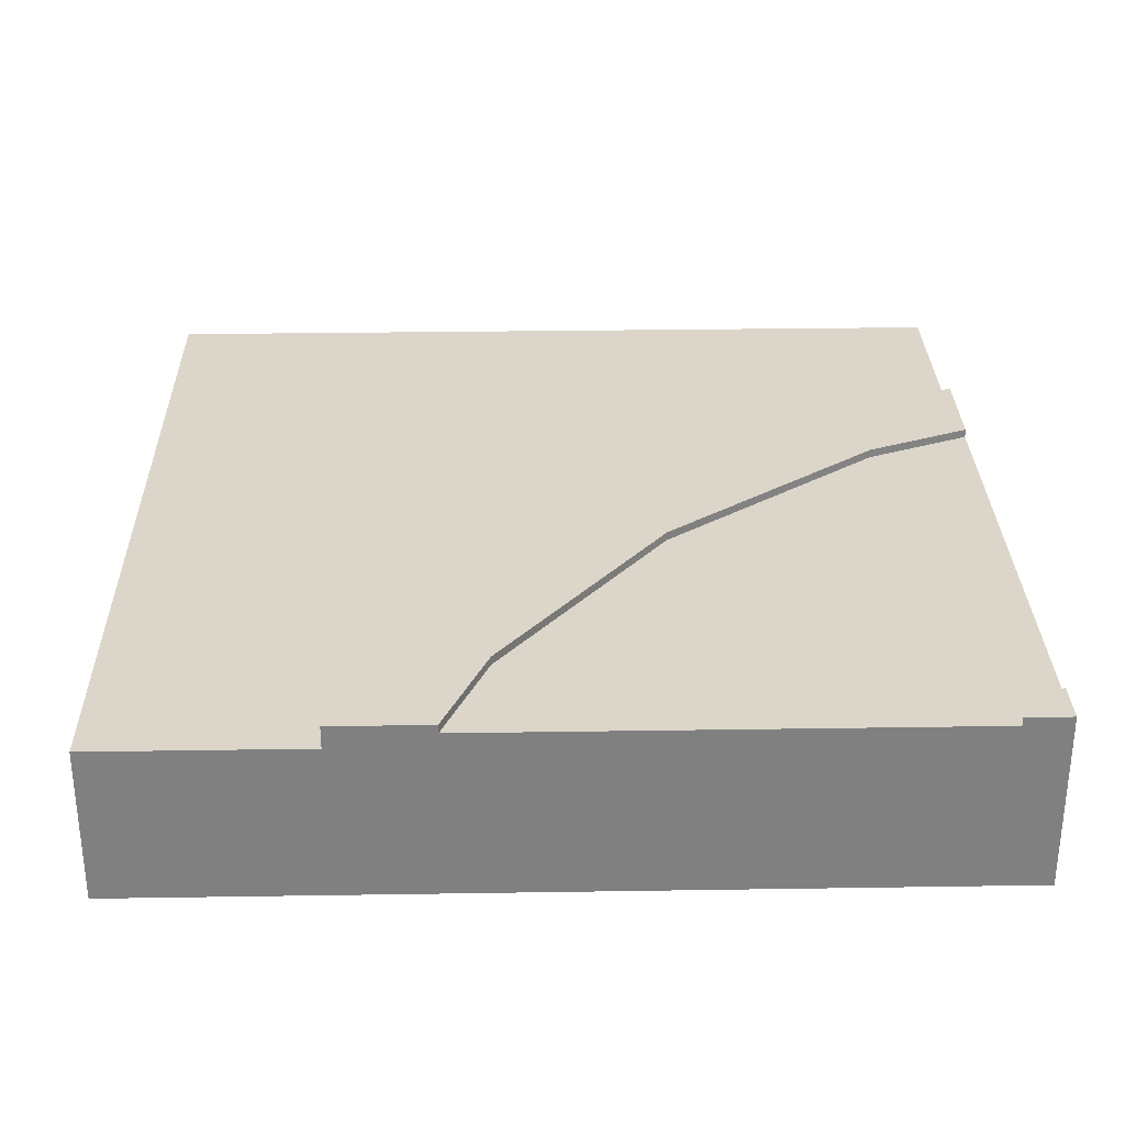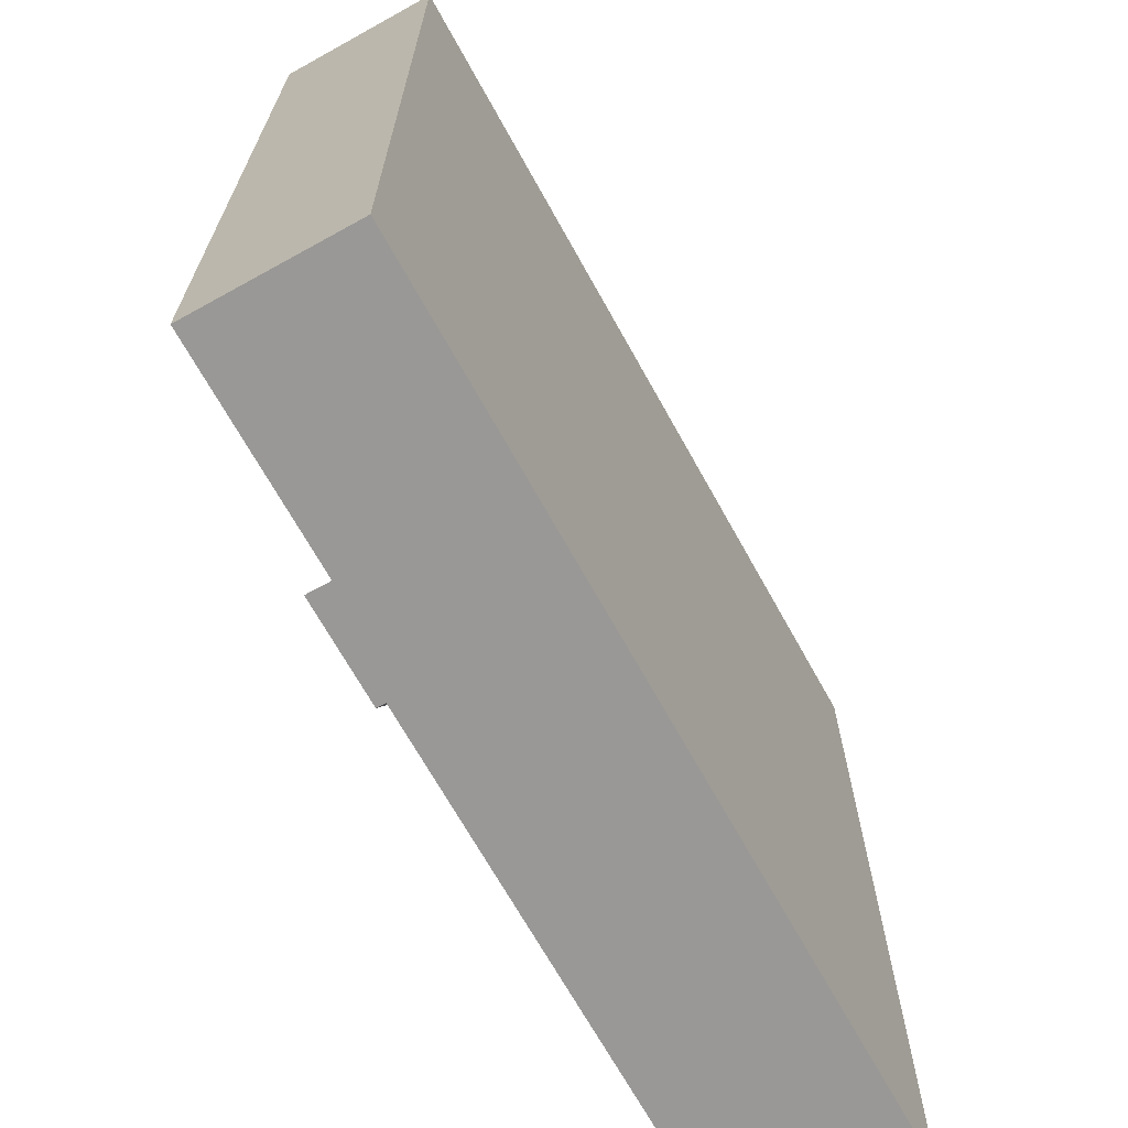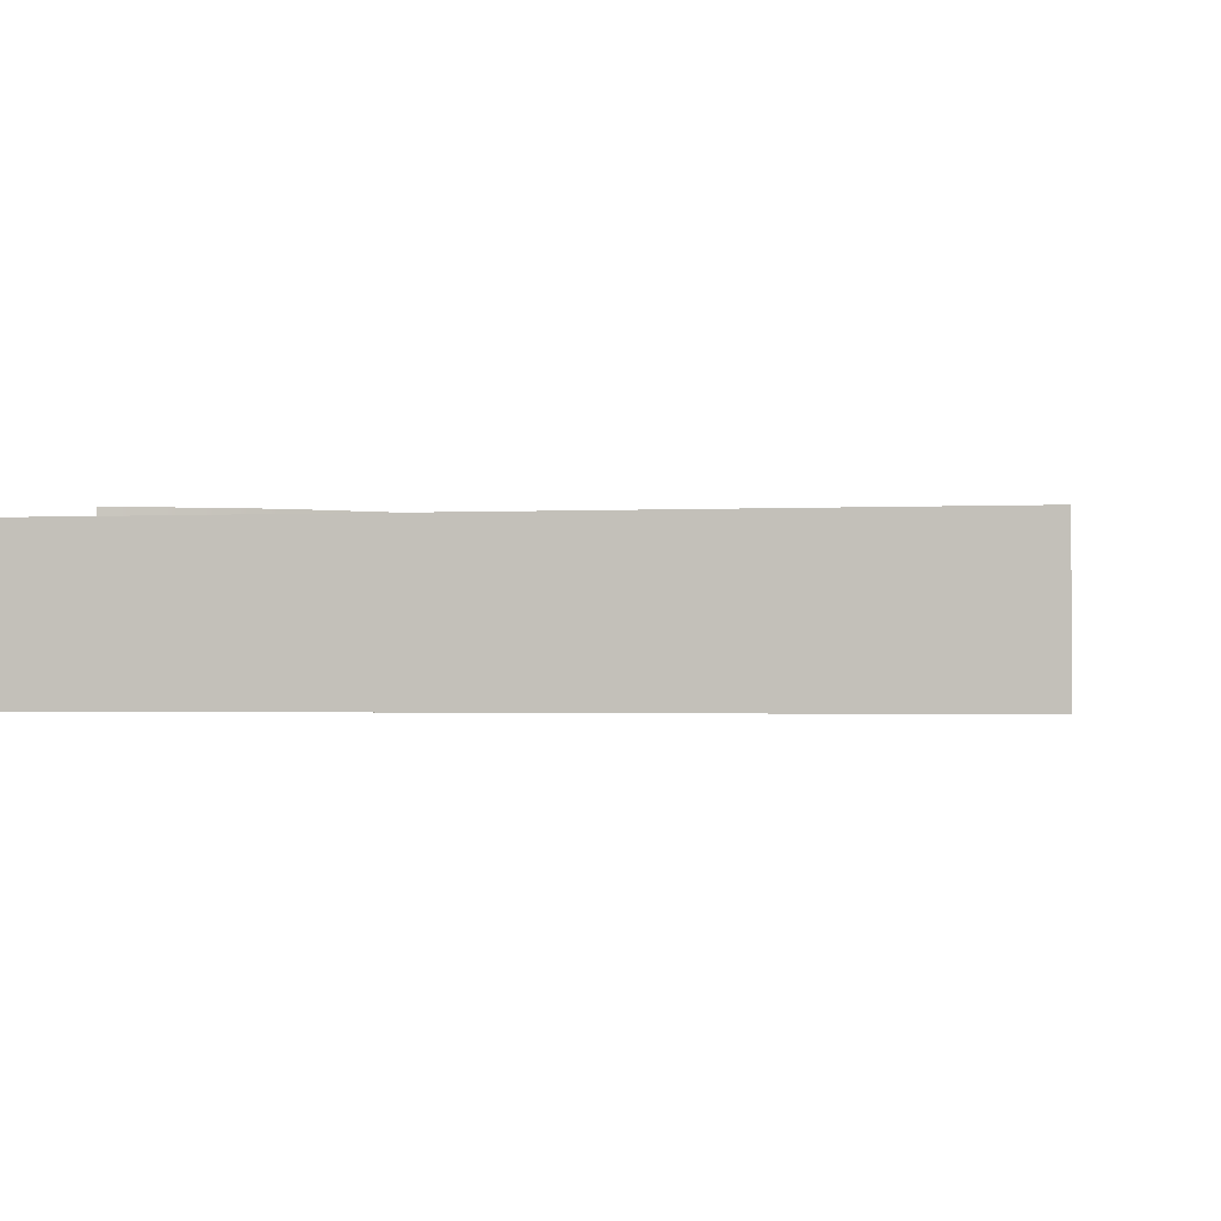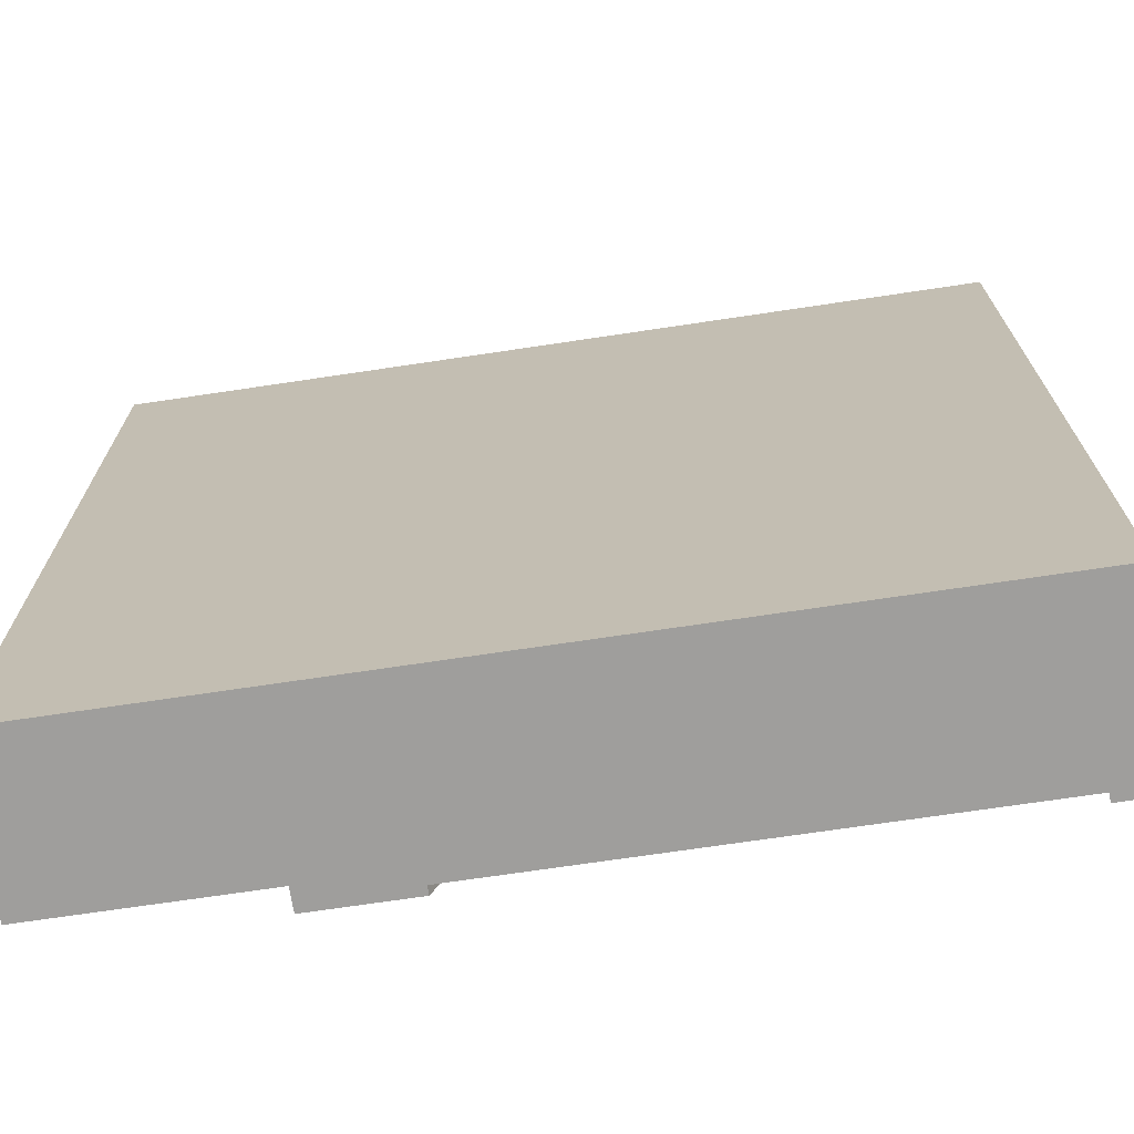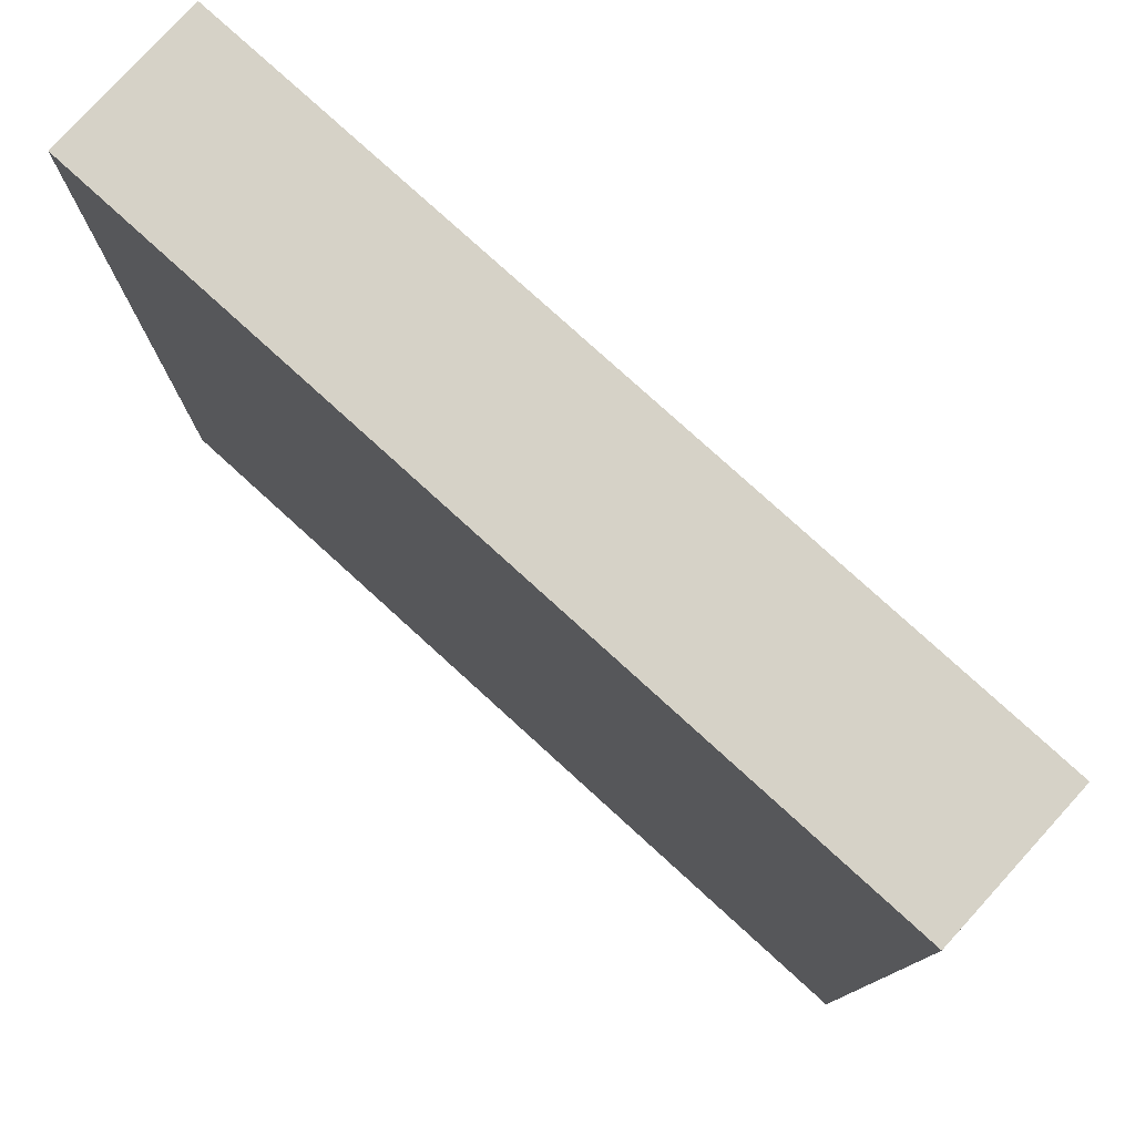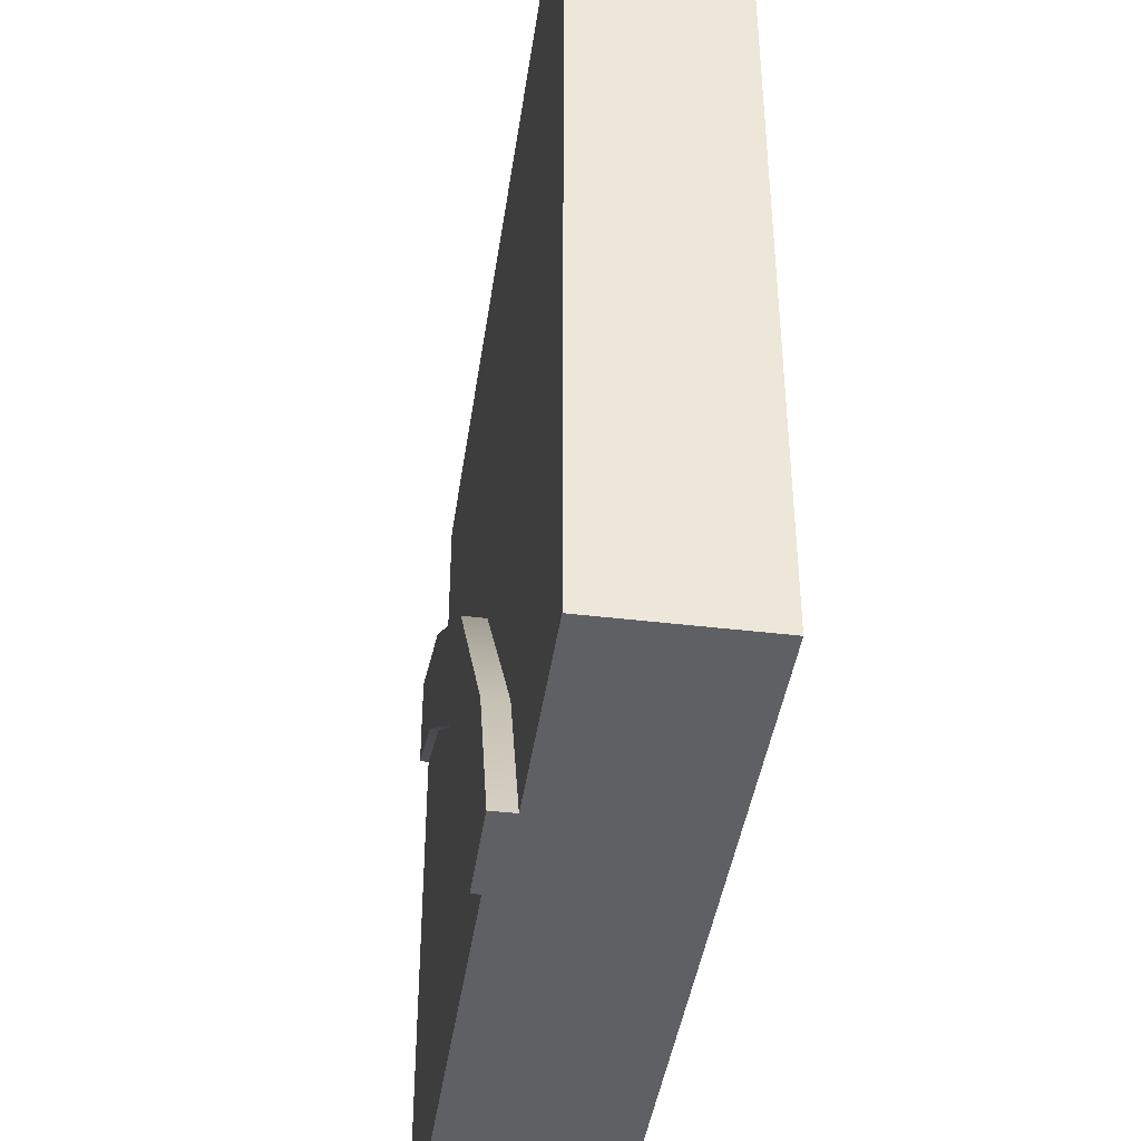
<metadata>
{"format":"obj","ext":"obj","renderer":"f3d","projection":"perspective","resolution":1024,"background":"white","views":[{"elev":30.0,"azim":88.7,"up":"+Y"},{"elev":-68.6,"azim":-61.0,"up":"+Z"},{"elev":-1.4,"azim":-79.7,"up":"+Y"},{"elev":-71.0,"azim":8.5,"up":"+Z"},{"elev":78.5,"azim":42.3,"up":"+Z"},{"elev":-42.1,"azim":-98.2,"up":"+Z"}]}
</metadata>
<code>
g tile056
v -0.2508 0.21 -0.5
v -0.1343 0.21 -0.5
v -0.1765 0.21 -0.3207
v 0.03936 0.21 -0.03936
v -0.08253 0.21 -0.375
v 0.1161 0.21 -0.1161
v 0.3207 0.21 0.1765
v 0.375 0.21 0.08253
v 0.5 0.21 0.2508
v 0.5 0.21 0.1343
v 0.4464 0.21 -0.5
v 0.5 0.21 -0.5
v 0.4697 0.21 -0.4697
v 0.5 0.21 -0.4464
v 0.1161 0.2 -0.1161
v 0.375 0.2 0.08253
v 0.5 0.2 0.1343
v 0.4697 0.2 -0.4697
v 0.5 0.2 -0.4464
v -0.08253 0.2 -0.375
v -0.1343 0.2 -0.5
v 0.4464 0.2 -0.5
v 0.5 0.1833 0.2508
v 0.3207 0.1833 0.1765
v 0.03936 0.1833 -0.03936
v -0.1765 0.1833 -0.3207
v -0.2508 0.1833 -0.5
v 0.5 0.1 0.1343
v 0.5 3.458e-14 0.2508
v 0.5 4.518e-14 -0.5
v 0.5 0.1 -0.4464
v 0.4464 0.1 -0.5
v -0.1343 0.1 -0.5
v -0.2508 7.348e-14 -0.5
v -0.5 3.573e-14 -0.5
v -0.5 0 0.5
v 0.5 2.267e-14 0.5
v -0.5 0.1833 0.5
v -0.5 0.1833 -0.5
v 0.5 0.1833 0.5
f 3 2 1
f 2 3 4
f 2 4 5
f 5 4 6
f 6 4 7
f 6 7 8
f 8 7 9
f 8 9 10
f 13 12 11
f 12 13 14
f 6 16 15
f 16 6 8
f 8 17 16
f 17 8 10
f 19 13 18
f 13 19 14
f 21 5 20
f 5 21 2
f 20 6 15
f 6 20 5
f 11 18 13
f 18 11 22
f 9 24 23
f 24 9 7
f 7 25 24
f 25 7 4
f 3 25 4
f 25 3 26
f 1 26 3
f 26 1 27
f 29 28 23
f 28 29 30
f 23 28 9
f 9 28 17
f 28 30 31
f 12 31 30
f 14 31 12
f 31 14 19
f 10 9 17
f 34 33 32
f 33 34 27
f 33 27 21
f 21 27 1
f 21 1 2
f 32 30 34
f 30 32 12
f 12 32 22
f 12 22 11
f 34 36 35
f 36 34 37
f 37 34 29
f 29 34 30
f 39 36 38
f 36 39 35
f 37 38 36
f 38 37 40
f 39 34 35
f 34 39 27
f 38 27 39
f 27 38 26
f 26 38 25
f 25 38 40
f 25 40 24
f 24 40 23
f 29 40 37
f 40 29 23
f 33 22 32
f 22 33 21
f 20 22 21
f 22 20 15
f 22 15 16
f 22 16 17
f 22 17 18
f 18 17 19
f 28 19 17
f 19 28 31

</code>
